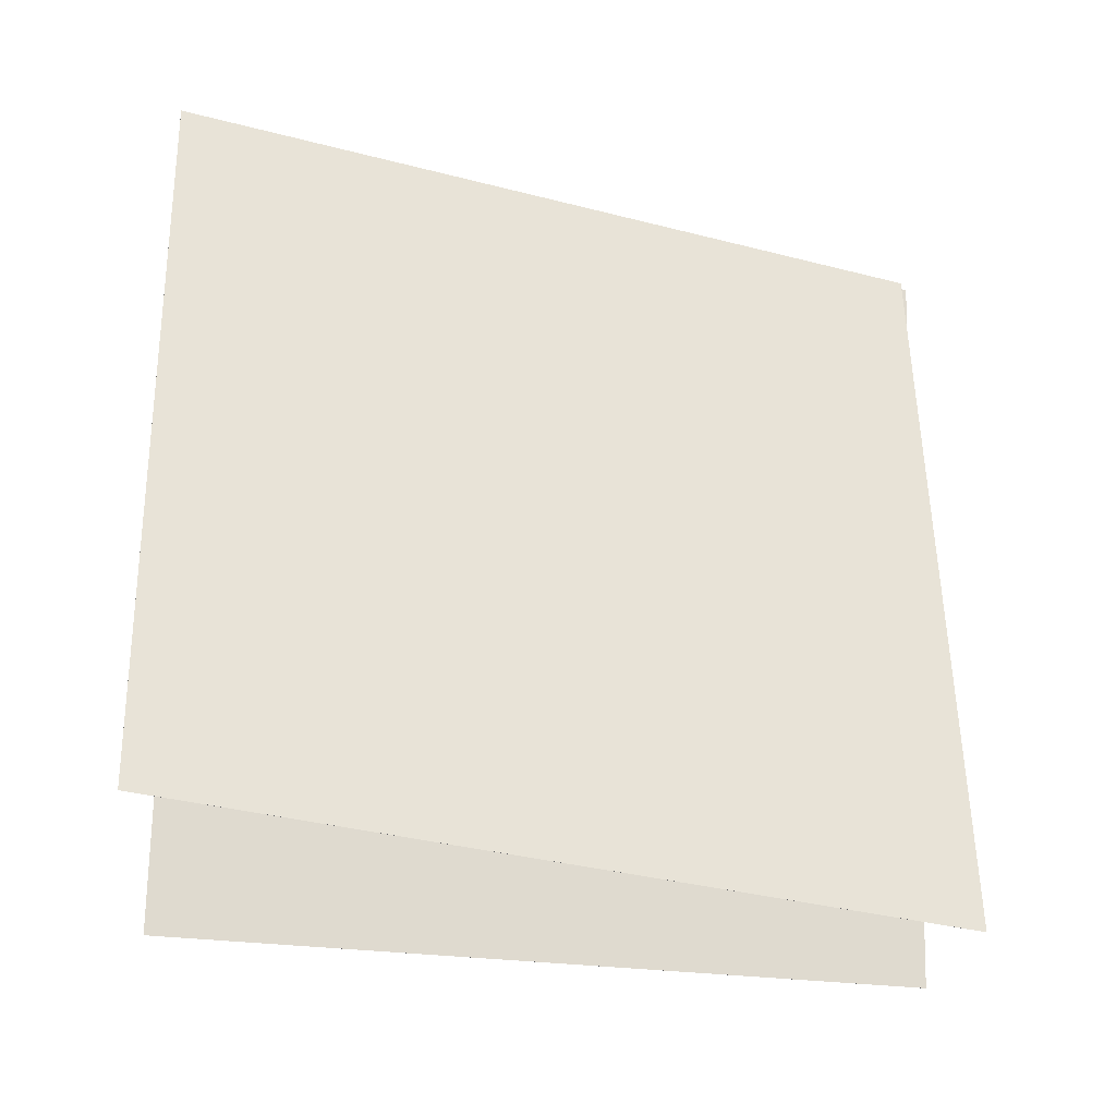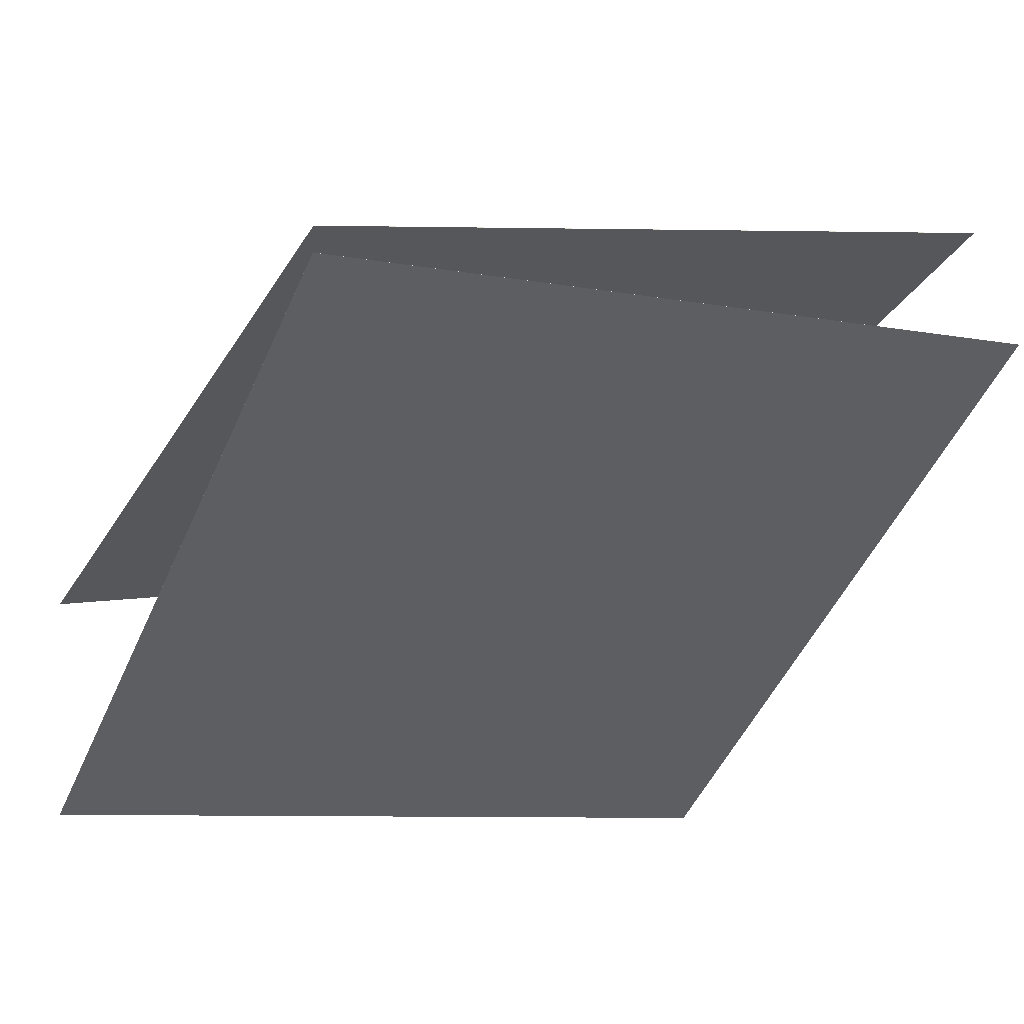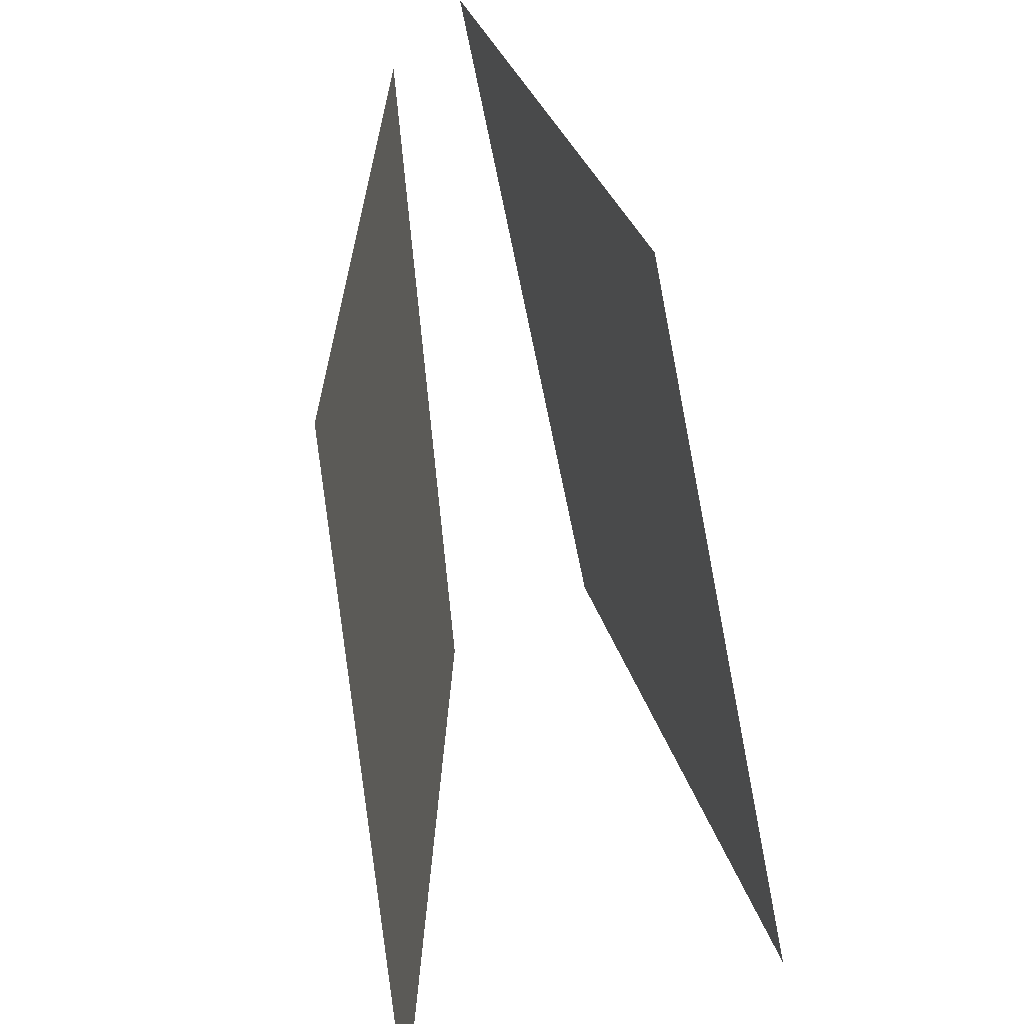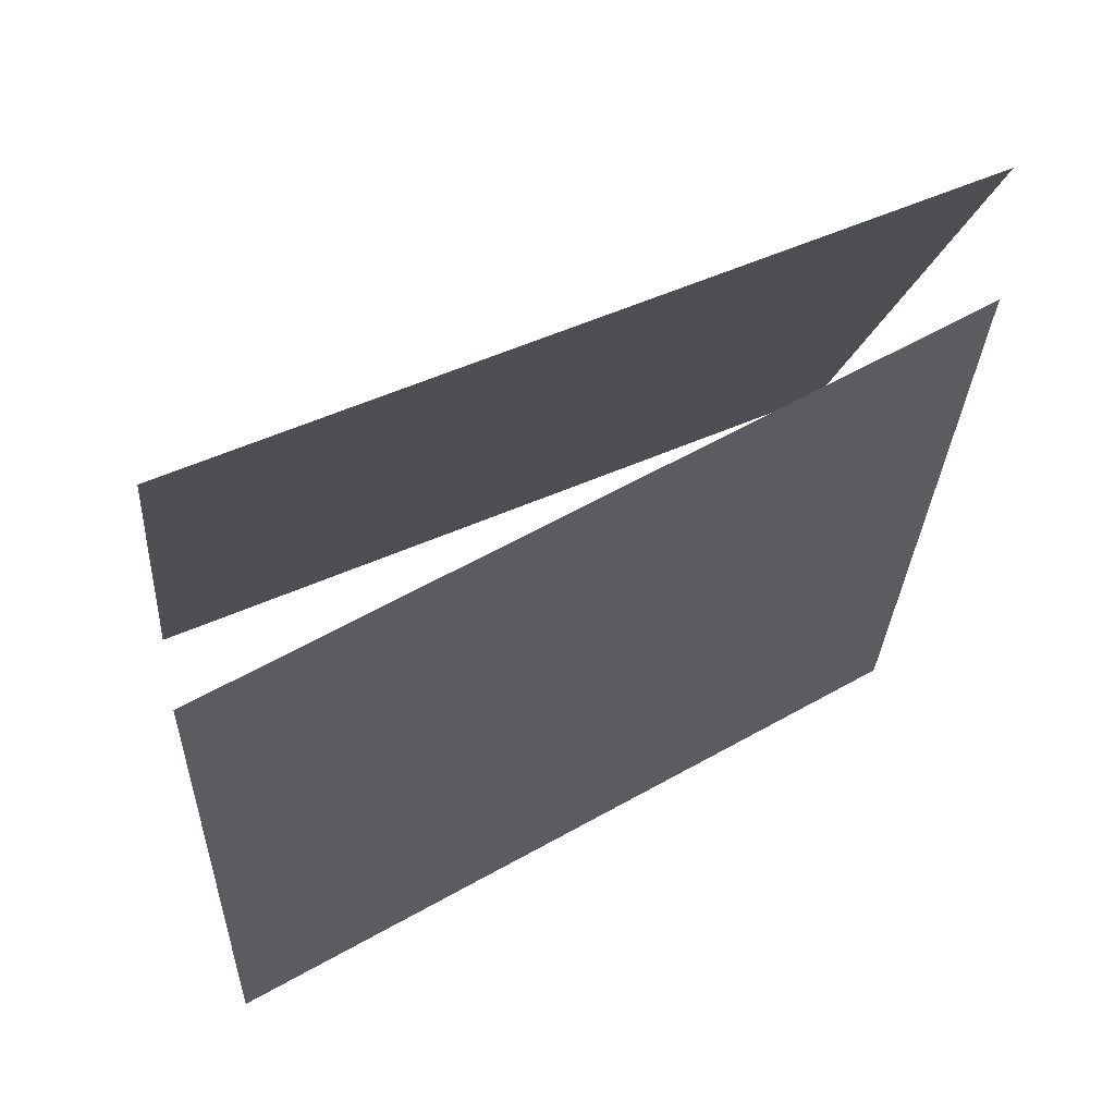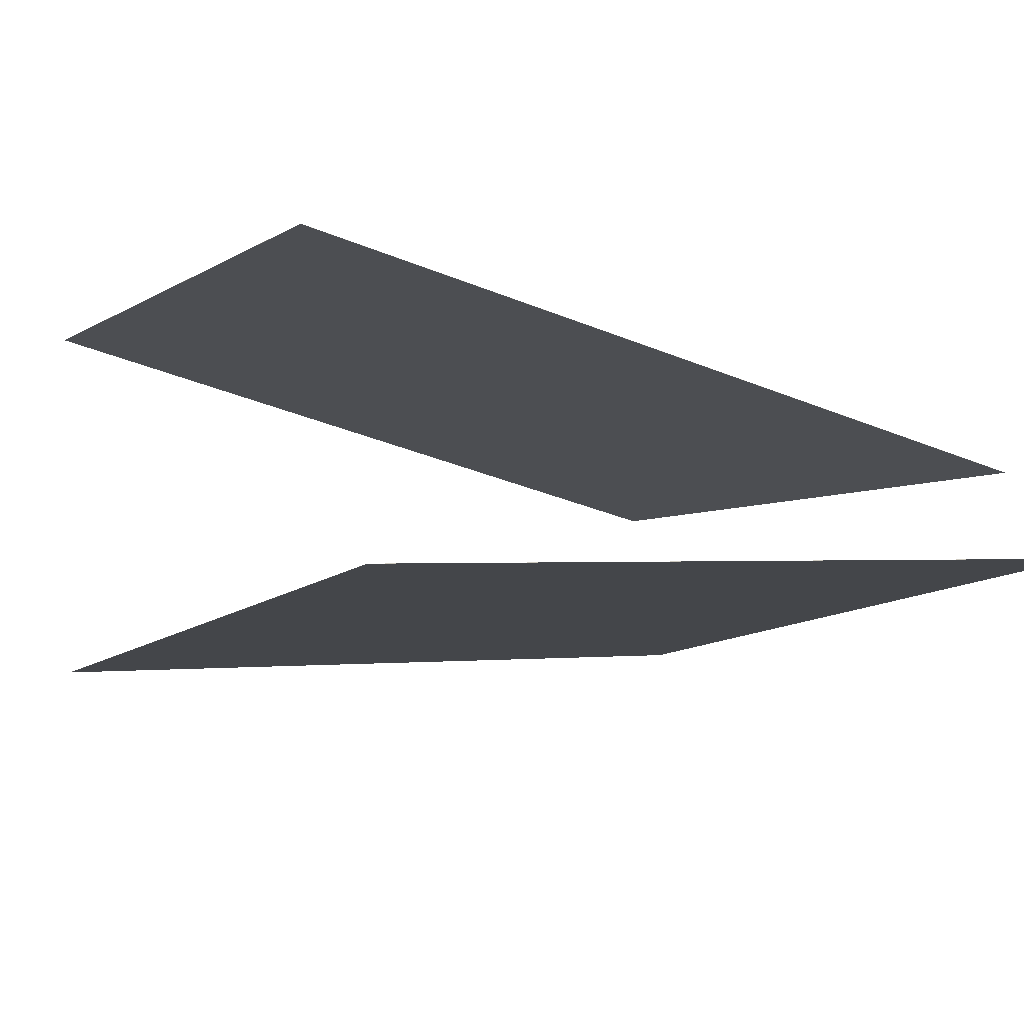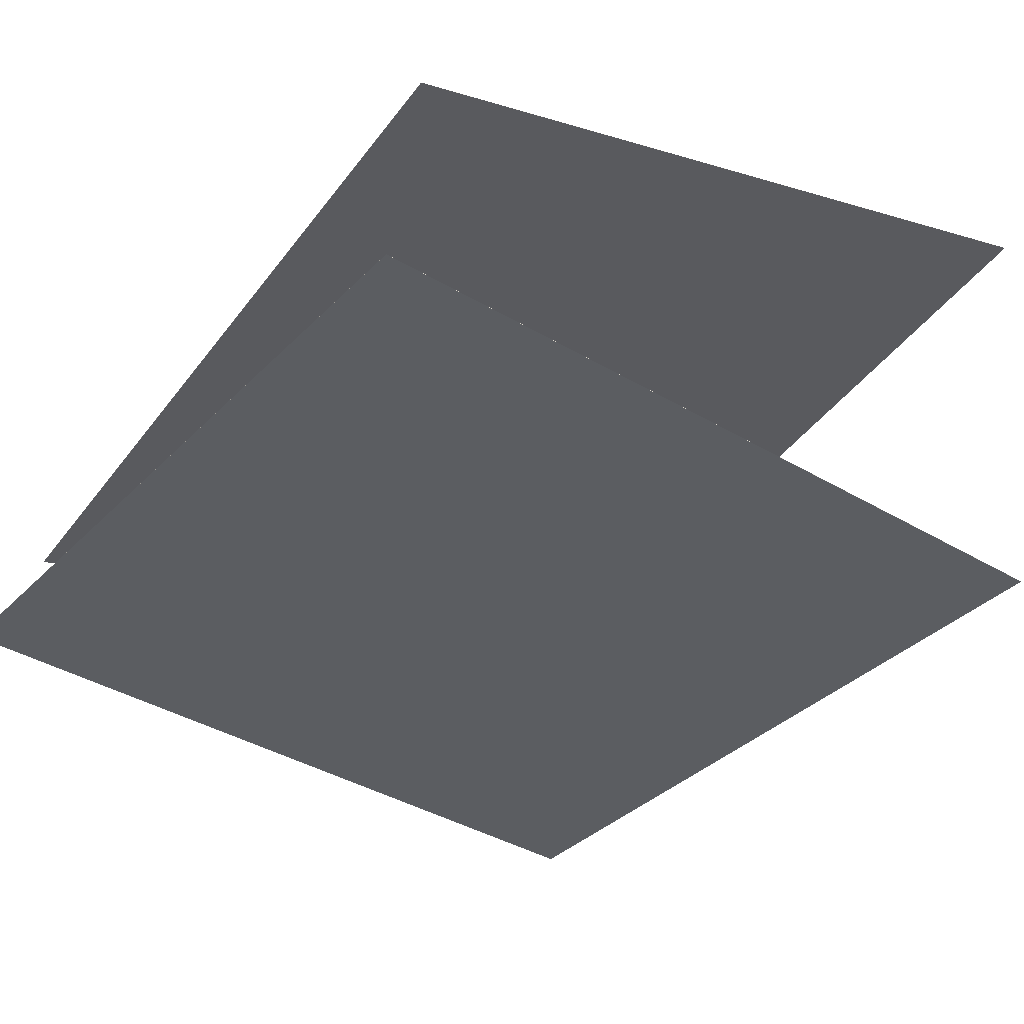
<metadata>
{"format":"obj","ext":"obj","renderer":"f3d","projection":"perspective","resolution":1024,"background":"white","views":[{"elev":57.4,"azim":-3.7,"up":"+Z"},{"elev":-35.4,"azim":151.5,"up":"+Z"},{"elev":-61.8,"azim":114.2,"up":"+Y"},{"elev":67.8,"azim":-9.8,"up":"+Y"},{"elev":-26.4,"azim":58.7,"up":"+Z"},{"elev":-18.1,"azim":-129.9,"up":"+Z"}]}
</metadata>
<code>
v 0.4634 0.3187 -0.07282
v 0.4634 0.3187 -0.07293
v -0.4693 0.3828 0.2662
v -0.4693 0.3828 0.2661
v 0.4197 -0.6672 -0.006501
v 0.4197 -0.6672 -0.006608
v -0.513 -0.6031 0.3325
v -0.513 -0.6031 0.3324
f 1.0 7.0 5.0
f 1.0 3.0 7.0
f 1.0 4.0 3.0
f 1.0 2.0 4.0
f 3.0 8.0 7.0
f 3.0 4.0 8.0
f 5.0 7.0 8.0
f 5.0 8.0 6.0
f 1.0 5.0 6.0
f 1.0 6.0 2.0
f 2.0 6.0 8.0
f 2.0 8.0 4.0
v 0.4114 -0.567 -0.3966
v -0.5554 -0.5333 -0.1707
v 0.4939 0.3969 -0.1875
v -0.4729 0.4306 0.03836
v 0.4114 -0.5671 -0.3965
v -0.5553 -0.5333 -0.1707
v 0.4939 0.3969 -0.1874
v -0.4729 0.4306 0.03844
f 9.0 15.0 13.0
f 9.0 11.0 15.0
f 9.0 12.0 11.0
f 9.0 10.0 12.0
f 11.0 16.0 15.0
f 11.0 12.0 16.0
f 13.0 15.0 16.0
f 13.0 16.0 14.0
f 9.0 13.0 14.0
f 9.0 14.0 10.0
f 10.0 14.0 16.0
f 10.0 16.0 12.0

</code>
